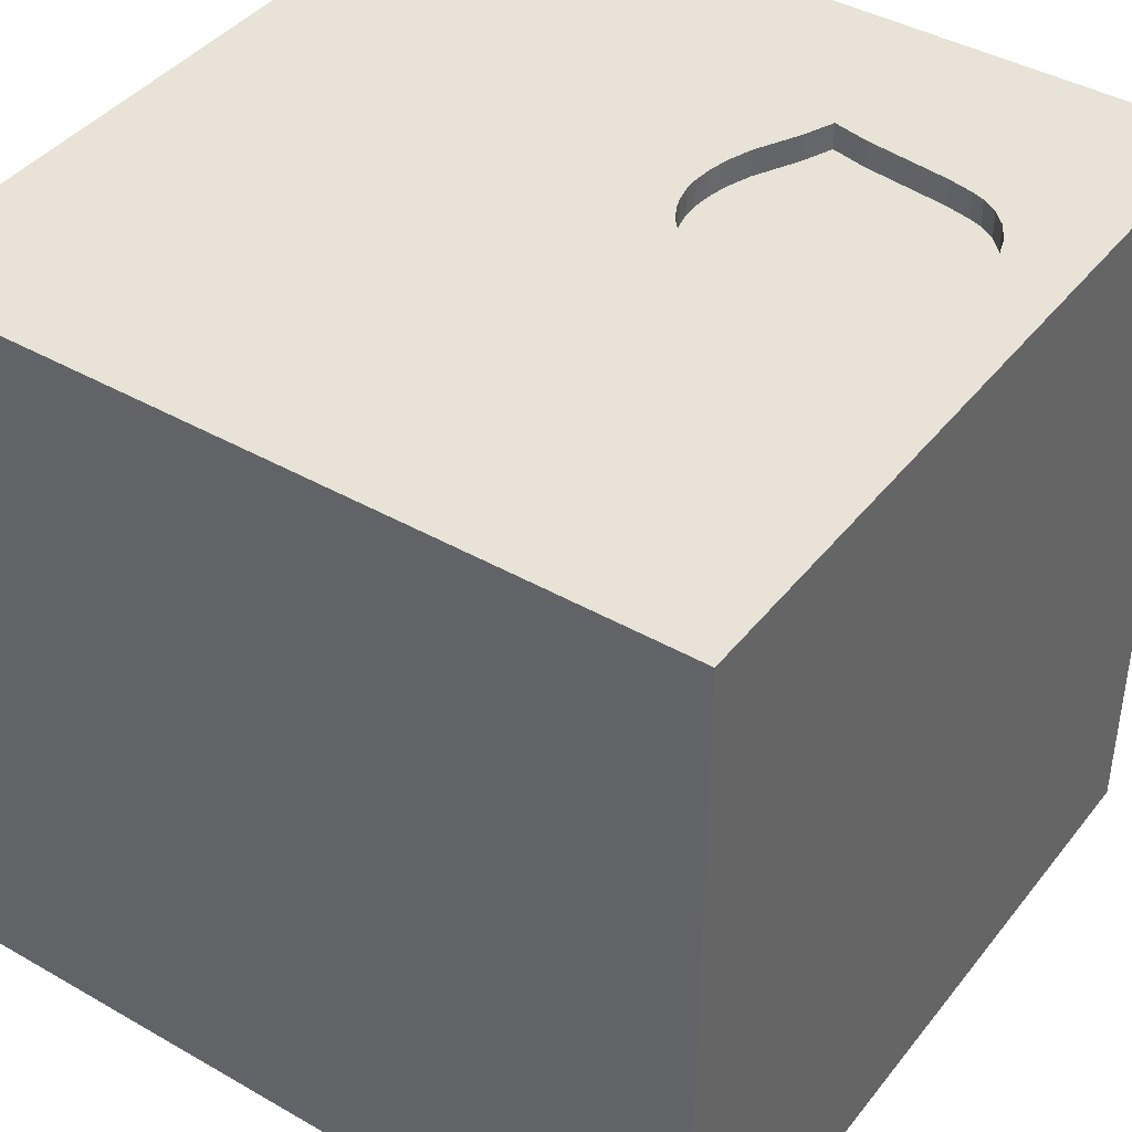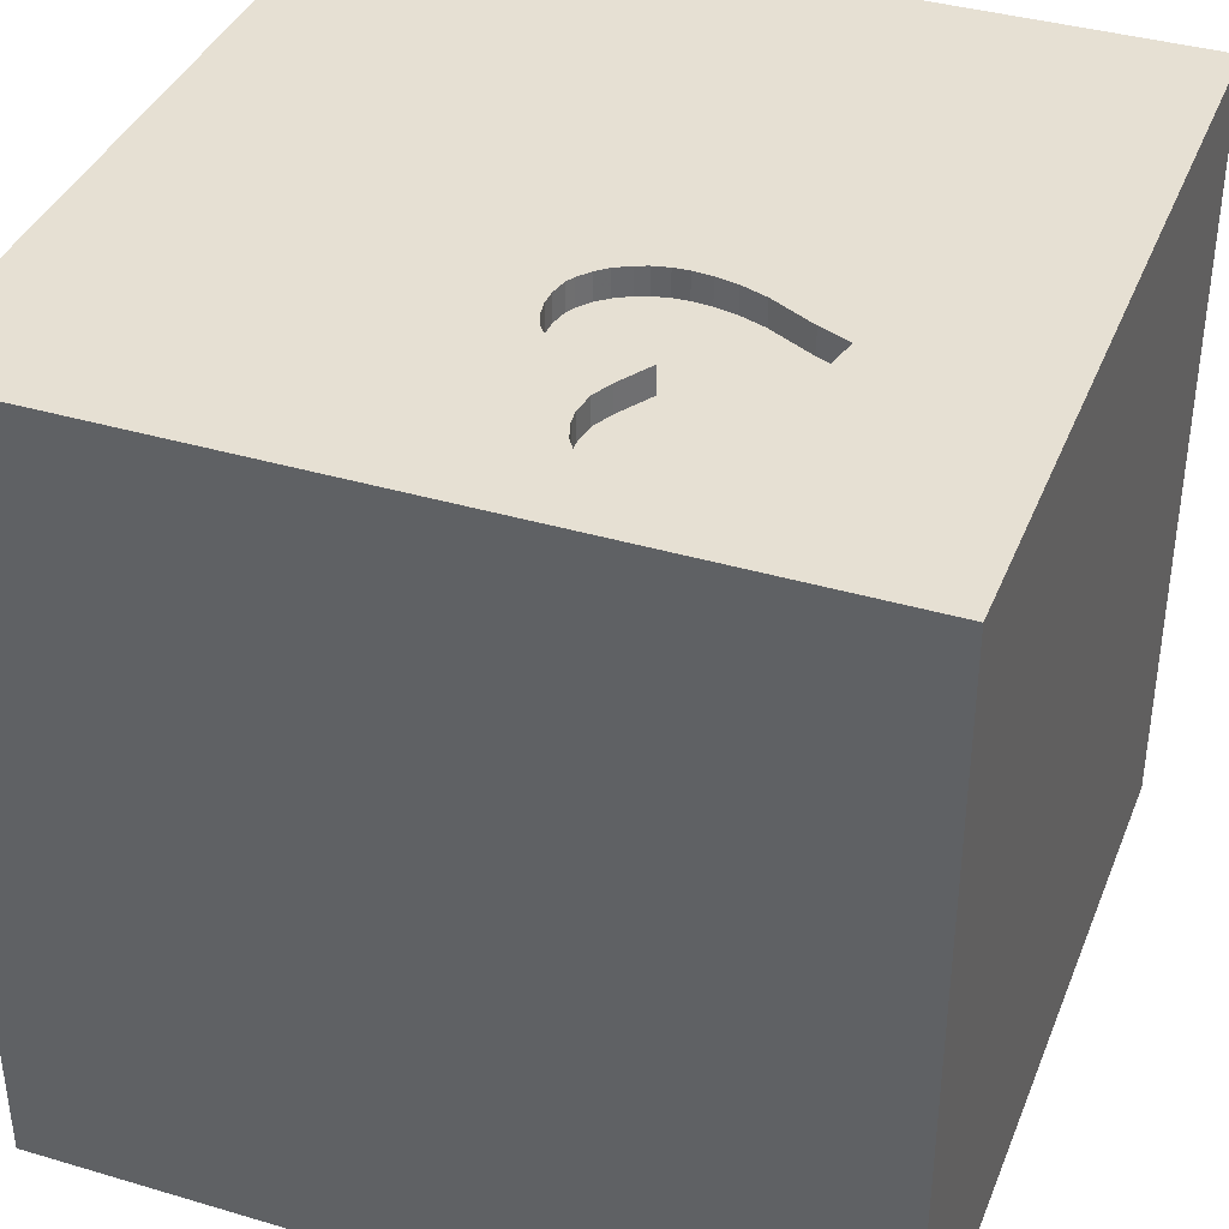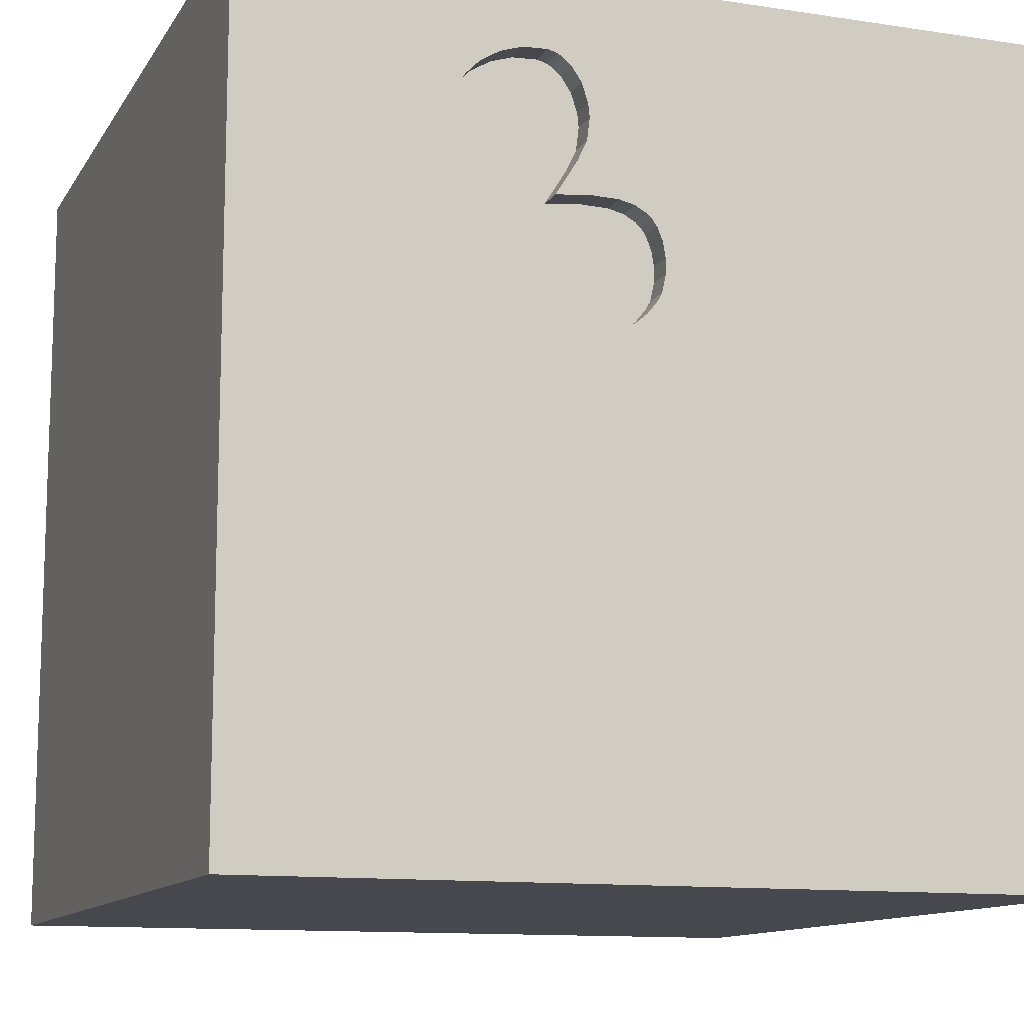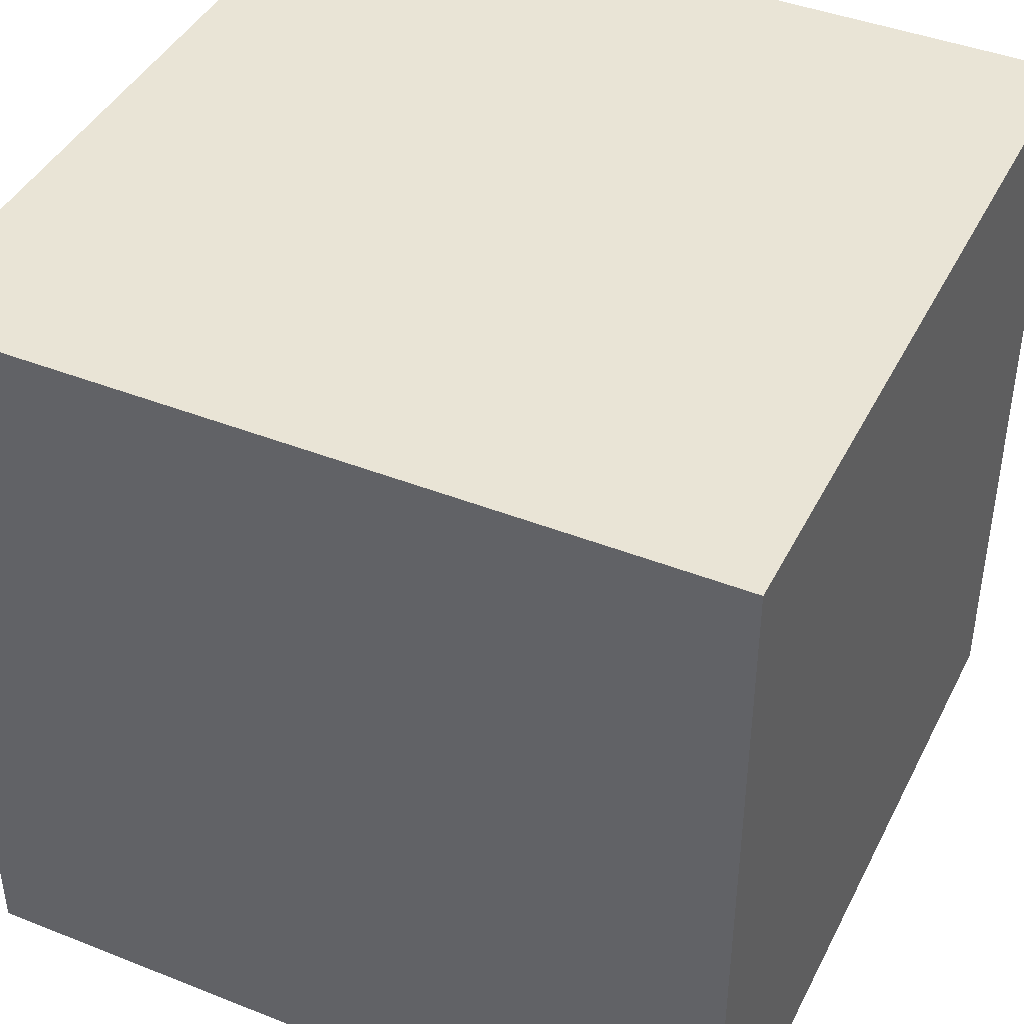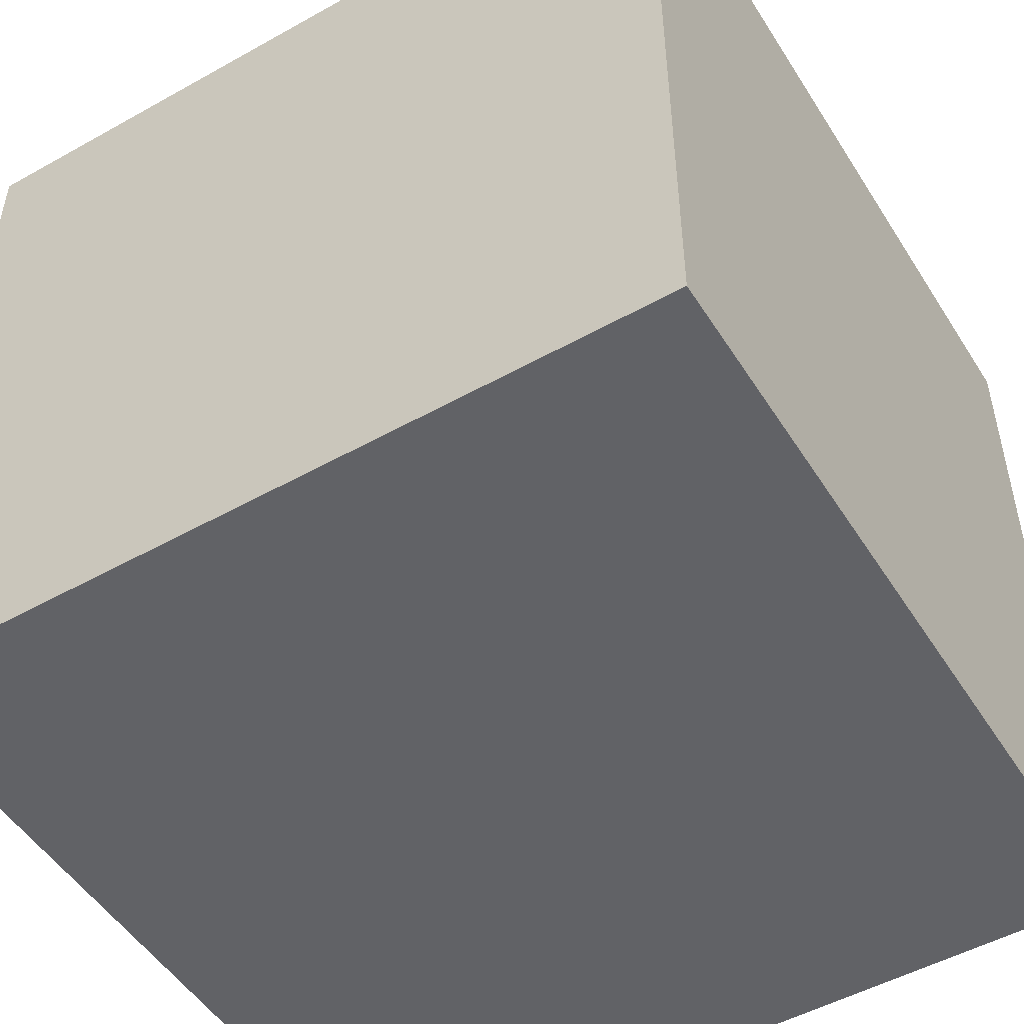
<metadata>
{"format":"obj","ext":"obj","renderer":"f3d","projection":"perspective","resolution":1024,"background":"white","views":[{"elev":41.5,"azim":-55.3,"up":"+Y"},{"elev":38.3,"azim":20.5,"up":"+Y"},{"elev":-11.9,"azim":160.0,"up":"+Z"},{"elev":42.4,"azim":-64.7,"up":"+Z"},{"elev":-50.7,"azim":-58.6,"up":"+Z"}]}
</metadata>
<code>
o heart_194
v 0.141 1.5 0.3126
v 0.01459 1.5 0.6169
v 0.3866 1.5 1.227
v 0.3866 1.4 1.227
v 0.06994 1.5 0.7072
v 0.06994 1.4 0.7072
v 0.6616 1.5 0.3675
v 0.05199 1.5 0.6903
v 0.05199 1.4 0.6903
v 0.3082 1.5 0.7451
v -1.042 0.4167 -1.5
v -1.042 -0.3906 -1.5
v -1.042 -1.5 -0.8594
v -1.152 -1.5 -0.1693
v -0.6771 -1.5 1.25
v -0.9896 -1.5 -1.5
v -0.6771 -1.5 0.8333
v -1.042 1.276 1.5
v -0.638 1.5 0.306
v -1.016 1.5 1.185
v -0.9896 1.5 -1.5
v -0.918 1.5 -0.6641
v -0.9896 1.5 1.5
v -1.042 -1.198 -1.5
v -1.003 -1.139 1.5
v -1.172 1.055 -1.5
v -0.8333 0.8854 1.5
v 0.7791 1.5 0.9131
v 0.03623 1.5 0.4086
v 0.3114 1.5 1.153
v 0.2826 1.5 0.934
v 0.3646 -1.042 1.5
v 0.1042 0.3906 -1.5
v 0.4167 0.1562 1.5
v 0.4883 -0.2279 -1.5
v 0.2474 1.25 -1.5
v 0.1302 1.068 1.5
v 0.5208 -1.5 -0.625
v 0.4427 -1.5 0.1562
v 0.3906 -1.5 1.198
v 0.4687 -1.5 0.625
v 0.2083 -1.5 -1.5
v 0.2083 -1.5 -1.25
v 0.1562 -1.5 -0.4167
v 0.1562 -1.5 1.5
v 0.625 0.625 1.5
v 0.4427 1.5 -1.035
v 0.3125 1.5 1.354
v 0.2083 1.5 -1.5
v 0.5208 1.5 -0.1823
v 0.1562 1.5 1.5
v -0.03255 -1.133 -1.5
v 0.5208 -0.4167 1.5
v -0.05208 -1.094 1.5
v 0 0.4687 1.5
v -0.05208 -0 1.5
v -0.1562 -0.4688 1.5
v -0.2083 -1.5 -0.8333
v 0 -1.5 0.05208
v -0.2083 -1.5 1.146
v -0.1823 -1.5 0.5859
v -0.1693 1.5 1.126
v -0.1562 1.5 -0.4297
v -0.3255 1.5 -1.25
v 0.7074 1.5 1.114
v 0.7074 1.4 1.114
v 0.742 1.5 1.055
v 0.742 1.4 1.055
v 0.1692 1.5 0.7451
v 0.1692 1.4 0.7451
v 1.276 -0.9505 1.5
v 1.042 0.4427 -1.5
v 1.25 0.625 1.5
v 1.185 -0.1823 -1.5
v 1.094 -0.2865 1.5
v 1.094 1.068 -1.5
v 0.9896 -1.5 -0.7292
v 1.016 -1.5 0.3516
v 1.094 -1.5 -0.1823
v 1.302 -1.5 1.029
v 1.5 -1.5 -1.5
v 1.068 -1.5 -1.211
v 0.8527 1.5 0.4549
v 1.191 1.5 1.094
v 1.5 1.5 -1.5
v 1.198 1.5 -1.146
v 0.00476 1.5 0.5596
v 0.00476 1.4 0.5596
v 0.1136 1.5 0.3281
v 0.1136 1.4 0.3281
v 0.5093 1.5 1.233
v 0.07208 1.5 0.3638
v 0.07208 1.4 0.3638
v 0.2776 1.5 1.066
v 0.2776 1.4 1.066
v 0.8219 1.5 0.5904
v 0.3252 1.5 0.2642
v 0.2776 1.5 0.9737
v -0.4687 0.4167 1.5
v -0.638 1.302 -1.5
v -0.625 -0.3906 1.5
v -0.4687 -1.5 -0
v -0.5729 -1.5 -1.302
v -0.4687 -1.5 -0.4167
v -0.4427 -1.198 1.5
v -1.5 -0.8333 -0.7292
v -1.5 -0.8333 -1.5
v -1.5 -0.9896 1.5
v -1.5 0.2604 -1.172
v -1.5 0.4167 0.1562
v -1.5 0.3385 1.055
v -1.5 0.5208 -0.6641
v -1.5 0.599 0.5208
v -1.5 0.4167 -1.5
v -1.5 0.4167 1.5
v -1.5 -0.3516 -1.016
v -1.5 -0.1562 0.4687
v -1.5 -0.05208 -0
v -1.5 -0.2865 1.224
v -1.5 -0.1562 -0.4427
v -1.5 -0.1562 -1.5
v -1.5 -0.2083 1.5
v -1.5 1.25 -0.8333
v -1.5 1.237 0.4688
v -1.5 1.25 -0.1562
v -1.5 1.5 1.5
v -1.5 1.5 -1.5
v -1.5 -0.6771 0.6641
v -1.5 -0.625 -0.1562
v -1.5 -1.5 0.1562
v -1.5 -1.5 0.8333
v -1.5 -1.5 1.5
v -1.5 -1.5 -1.5
v -1.5 -1.5 -0.4167
v -1.5 1.5 -0.8333
v -1.5 1.5 0.4688
v -1.5 1.5 -0.1562
v -1.5 -1.198 0.1823
v -1.5 -1.276 -0.4688
v -1.5 -1.198 0.625
v -1.5 0.8333 -0.2083
v -1.5 0.8333 1.042
v -1.5 0.9115 -1.302
v 0.4754 1.5 0.286
v 0.4754 1.4 0.286
v 0.2723 1.5 1.016
v 0.2723 1.4 1.016
v 0.1128 1.5 0.7315
v 0.2826 1.4 0.934
v 0.8333 -1.5 1.5
v 0.9505 1.25 1.5
v 0.5241 1.5 0.3034
v 0.5876 1.5 1.208
v 0.8333 1.5 1.5
v 0.00539 1.5 0.5211
v 0.8219 1.4 0.5904
v 0.7371 1.5 0.4068
v 0.7371 1.4 0.4068
v 0.3347 1.5 1.188
v 0.3347 1.4 1.188
v 0.2752 1.5 0.7485
v 1.5 -0.625 0.1823
v 1.5 -1.016 1.185
v 1.5 -0.9896 -1.5
v 1.5 0.1823 0.4557
v 1.5 0.4036 -0.1107
v 1.5 0.1562 -1.5
v 1.5 0.1953 -1.152
v 1.5 0.1562 1.5
v 1.5 1.042 -1.12
v 1.5 1.042 0.4297
v 1.5 1.029 -0.3385
v 1.5 -0.4818 -0.651
v 1.5 -0.4687 -1.25
v 1.5 -0.4688 1.5
v 1.5 -1.5 0.1562
v 1.5 -1.5 0.8333
v 1.5 -1.5 1.5
v 1.5 -1.5 -0.4167
v 1.5 0.8984 1.068
v 1.5 0.8333 -1.5
v 1.5 0.8333 1.5
v 1.5 1.5 1.5
v 1.5 1.5 -0.8333
v 1.5 1.5 0.4688
v 1.5 1.5 -0.1562
v 1.5 -1.12 -1.198
v 1.5 -1.107 0.625
v 1.5 -1.12 -0.4297
v 1.5 -0.08464 1.165
v 1.5 -0.4167 -1.5
v 0.3673 1.5 1.217
v -1.263 0.3646 1.5
v -1.198 -0.1823 1.5
v -1.198 -0.625 1.5
v -1.094 -1.5 0.3646
v -1.25 -1.5 1.042
v -1.224 1.5 0.5208
v -1.289 1.5 -0.1302
v 0.7582 1.5 1.007
v 0.7582 1.4 1.007
v 0.3673 1.4 1.217
v 0.5695 1.5 0.3195
v 0.5695 1.4 0.3195
v 0.5093 1.4 1.233
v -0.4427 0.625 -1.5
v -0.4167 -0.2083 -1.5
v -0.4167 1.042 1.5
v -0.4167 -1.5 -1.5
v -0.4167 -1.5 1.5
v -0.4167 1.5 -1.5
v -0.4167 1.5 1.5
v 0.3943 1.5 0.7362
v 0.3943 1.4 0.7362
v 0.4204 1.5 1.237
v 0.1128 1.4 0.7315
v 0.7791 1.4 0.9131
v 0.3945 1.5 0.2698
v 1.159 -0.9375 -1.5
v 0.8333 -1.042 1.5
v 0.8333 0.1562 1.5
v 0.8333 -1.5 1.198
v 0.7994 1.5 0.4327
v 1.081 1.5 -0.5469
v 0.2693 1.5 0.2681
v 0.2693 1.4 0.2681
v 0.1681 1.5 0.2972
v 0.1681 1.4 0.2972
v 0.2113 1.5 0.2809
v 0.1897 1.5 0.2891
v 0.2113 1.4 0.2809
v 0.3002 1.5 1.136
v 0.3002 1.4 1.136
v 0.3178 1.5 0.8592
v 0.5876 1.4 1.208
v 0.005683 1.5 0.5033
v 0.005683 1.4 0.5033
v 0.6575 1.5 1.165
v 0.6575 1.4 1.165
v 0.01459 1.4 0.6169
v 0.2752 1.4 0.7485
v 0.3178 1.4 0.8592
v 0.7501 1.5 1.031
v 0.8527 1.4 0.4549
v 0.03623 1.4 0.4086
v 0.4204 1.4 1.237
v 0.01949 1.5 0.4391
v 0.3252 1.4 0.2642
v 0.01949 1.4 0.4391
v 0.03433 1.5 0.6656
v 0.03433 1.4 0.6656
v 0.3945 1.4 0.2698
f 25 108 132
f 131 197 132
f 197 15 132
f 108 119 132
f 132 140 131
f 132 105 25
f 25 195 108
f 122 119 108
f 119 128 132
f 210 105 132
f 195 122 108
f 15 210 132
f 128 140 132
f 140 130 131
f 131 196 197
f 197 17 15
f 140 138 130
f 130 196 131
f 195 194 122
f 15 60 210
f 45 105 210
f 196 17 197
f 60 45 210
f 45 54 105
f 25 101 195
f 130 14 196
f 105 101 25
f 138 139 130
f 17 60 15
f 194 193 122
f 115 119 122
f 128 138 140
f 139 134 130
f 60 40 45
f 101 194 195
f 193 115 122
f 115 111 119
f 119 117 128
f 134 14 130
f 45 32 54
f 105 57 101
f 196 61 17
f 17 61 60
f 150 32 45
f 54 57 105
f 128 129 138
f 40 150 45
f 126 111 115
f 111 117 119
f 139 133 134
f 32 57 54
f 193 126 115
f 126 142 111
f 133 14 134
f 14 102 196
f 102 61 196
f 61 40 60
f 150 220 32
f 117 129 128
f 129 139 138
f 133 13 14
f 40 222 150
f 101 193 194
f 111 113 117
f 117 118 129
f 57 56 101
f 101 99 193
f 193 18 126
f 106 133 139
f 14 104 102
f 61 41 40
f 129 106 139
f 102 59 61
f 150 71 220
f 142 113 111
f 222 80 150
f 178 71 150
f 56 99 101
f 99 27 193
f 27 18 193
f 113 110 117
f 118 120 129
f 13 104 14
f 59 41 61
f 41 222 40
f 80 178 150
f 32 53 57
f 110 118 117
f 120 106 129
f 59 39 41
f 220 53 32
f 53 56 57
f 104 59 102
f 53 34 56
f 56 55 99
f 99 208 27
f 116 133 106
f 13 58 104
f 104 44 59
f 41 78 222
f 126 124 142
f 142 124 113
f 120 116 106
f 78 80 222
f 220 75 53
f 18 23 126
f 110 120 118
f 24 133 107
f 39 78 41
f 80 177 178
f 71 75 220
f 75 34 53
f 34 55 56
f 55 208 99
f 20 126 23
f 198 126 20
f 113 141 110
f 110 112 120
f 24 16 133
f 58 44 104
f 44 39 59
f 163 178 177
f 75 221 34
f 133 103 13
f 13 103 58
f 188 163 177
f 208 18 27
f 126 136 124
f 12 24 107
f 16 103 133
f 178 175 71
f 34 46 55
f 55 37 208
f 19 198 20
f 198 136 126
f 124 141 113
f 141 112 110
f 116 107 133
f 44 38 39
f 163 175 178
f 208 23 18
f 124 125 141
f 120 109 116
f 78 177 80
f 190 163 188
f 190 175 163
f 208 212 23
f 62 20 23
f 112 109 120
f 52 24 12
f 52 16 24
f 16 209 103
f 103 43 58
f 58 38 44
f 39 79 78
f 162 190 188
f 175 75 71
f 221 46 34
f 46 37 55
f 62 23 212
f 19 20 62
f 116 121 107
f 207 52 12
f 52 209 16
f 38 79 39
f 136 125 124
f 109 121 116
f 12 107 121
f 78 176 177
f 37 212 208
f 199 136 198
f 136 137 125
f 209 43 103
f 43 38 58
f 79 176 78
f 188 177 176
f 165 190 162
f 175 169 75
f 75 73 221
f 37 51 212
f 199 137 136
f 35 52 207
f 209 42 43
f 38 77 79
f 189 188 176
f 166 165 162
f 190 169 175
f 73 46 221
f 62 212 51
f 125 123 141
f 33 35 207
f 52 42 209
f 162 188 189
f 46 151 37
f 19 62 2
f 87 155 19
f 19 2 87
f 19 199 198
f 123 112 141
f 169 73 75
f 148 62 31
f 62 148 5
f 250 2 62
f 62 5 8
f 62 8 250
f 19 155 236
f 92 89 19
f 19 236 247
f 29 92 19
f 19 247 29
f 112 143 109
f 109 114 121
f 11 12 121
f 206 207 12
f 43 77 38
f 48 62 51
f 62 98 31
f 31 10 161
f 69 148 31
f 31 161 69
f 19 89 1
f 50 63 19
f 63 22 19
f 22 199 19
f 137 123 125
f 11 121 114
f 206 12 11
f 33 207 206
f 43 82 77
f 79 179 176
f 73 151 46
f 151 51 37
f 30 62 48
f 62 30 232
f 62 232 94
f 146 98 62
f 62 94 146
f 234 10 31
f 50 19 1
f 227 230 229
f 225 97 50
f 50 1 227
f 229 225 50
f 50 227 229
f 22 137 199
f 137 135 123
f 77 179 79
f 189 176 179
f 173 162 189
f 166 162 173
f 180 190 165
f 180 169 190
f 169 182 73
f 151 154 51
f 153 48 51
f 48 215 3
f 159 30 48
f 48 3 192
f 192 159 48
f 234 213 10
f 22 135 137
f 123 143 112
f 143 114 109
f 180 182 169
f 153 51 154
f 91 215 48
f 48 153 91
f 144 152 50
f 50 97 218
f 218 144 50
f 47 63 50
f 143 127 114
f 26 11 114
f 42 82 43
f 171 180 165
f 84 153 154
f 153 84 238
f 224 47 50
f 26 114 127
f 206 11 26
f 72 35 33
f 219 52 35
f 219 42 52
f 42 81 82
f 77 81 179
f 166 171 165
f 65 238 84
f 84 67 65
f 203 223 50
f 50 152 203
f 64 22 63
f 127 135 22
f 36 33 206
f 76 72 33
f 219 81 42
f 82 81 77
f 189 179 81
f 172 166 168
f 172 171 166
f 200 243 67
f 84 28 200
f 200 67 84
f 223 203 7
f 47 64 63
f 187 189 81
f 168 166 173
f 170 172 168
f 182 151 73
f 157 223 7
f 50 223 83
f 86 47 224
f 64 127 22
f 123 127 143
f 100 206 26
f 72 74 35
f 173 189 187
f 84 96 28
f 135 127 123
f 36 206 100
f 76 33 36
f 74 219 35
f 174 173 187
f 83 96 84
f 224 50 83
f 168 173 174
f 183 182 180
f 182 183 151
f 151 183 154
f 84 154 183
f 85 47 86
f 49 64 47
f 21 127 64
f 21 100 26
f 49 36 100
f 85 76 36
f 184 172 170
f 186 171 172
f 185 180 171
f 185 83 84
f 186 224 83
f 184 86 224
f 85 49 47
f 49 211 64
f 211 21 64
f 21 26 127
f 211 100 21
f 49 100 211
f 85 36 49
f 181 72 76
f 167 74 72
f 191 219 74
f 164 187 81
f 164 174 187
f 167 168 174
f 181 170 168
f 85 184 170
f 184 186 172
f 186 185 171
f 185 183 180
f 185 84 183
f 186 83 185
f 184 224 186
f 85 86 184
f 85 181 76
f 181 167 72
f 167 191 74
f 191 164 219
f 164 81 219
f 191 174 164
f 167 174 191
f 181 168 167
f 85 170 181
f 202 246 160
f 246 202 4
f 202 160 192
f 246 205 160
f 3 215 246
f 246 4 3
f 192 3 4
f 4 202 192
f 159 192 160
f 205 246 91
f 160 205 233
f 215 91 246
f 30 159 160
f 160 233 30
f 95 233 205
f 233 232 30
f 91 153 235
f 235 205 91
f 94 232 233
f 233 95 94
f 95 205 235
f 147 95 235
f 153 238 239
f 239 235 153
f 95 147 94
f 235 149 147
f 235 239 149
f 146 94 147
f 98 146 147
f 147 149 98
f 239 242 149
f 238 65 66
f 66 239 238
f 149 31 98
f 242 239 66
f 149 242 31
f 65 67 66
f 242 66 68
f 234 31 242
f 68 66 67
f 68 201 242
f 242 214 234
f 67 243 68
f 243 200 201
f 201 68 243
f 242 201 214
f 213 234 214
f 200 28 201
f 214 201 217
f 10 213 214
f 214 241 10
f 217 201 28
f 156 214 217
f 241 161 10
f 214 226 241
f 28 96 217
f 158 214 156
f 156 217 96
f 241 70 161
f 248 226 214
f 226 231 241
f 158 204 214
f 158 156 244
f 96 83 156
f 69 161 70
f 237 70 241
f 97 225 226
f 226 248 97
f 252 248 214
f 231 226 229
f 228 241 231
f 7 203 204
f 204 158 7
f 214 204 145
f 223 157 158
f 158 244 223
f 244 156 83
f 148 69 70
f 70 216 148
f 237 88 70
f 93 237 241
f 225 229 226
f 248 252 97
f 252 214 145
f 229 230 231
f 228 90 241
f 230 227 228
f 228 231 230
f 158 157 7
f 204 203 152
f 145 204 152
f 152 144 145
f 244 83 223
f 70 240 216
f 155 87 88
f 88 237 155
f 88 240 70
f 93 245 237
f 90 93 241
f 218 97 252
f 252 145 218
f 1 89 90
f 90 228 1
f 228 227 1
f 144 218 145
f 216 6 5
f 148 216 5
f 216 240 251
f 237 236 155
f 87 2 88
f 240 88 2
f 245 93 29
f 237 245 249
f 93 90 92
f 89 92 90
f 216 251 6
f 2 250 251
f 251 240 2
f 237 249 236
f 92 29 93
f 29 247 245
f 249 245 247
f 6 9 5
f 9 6 251
f 247 236 249
f 8 5 9
f 250 8 9
f 9 251 250

</code>
